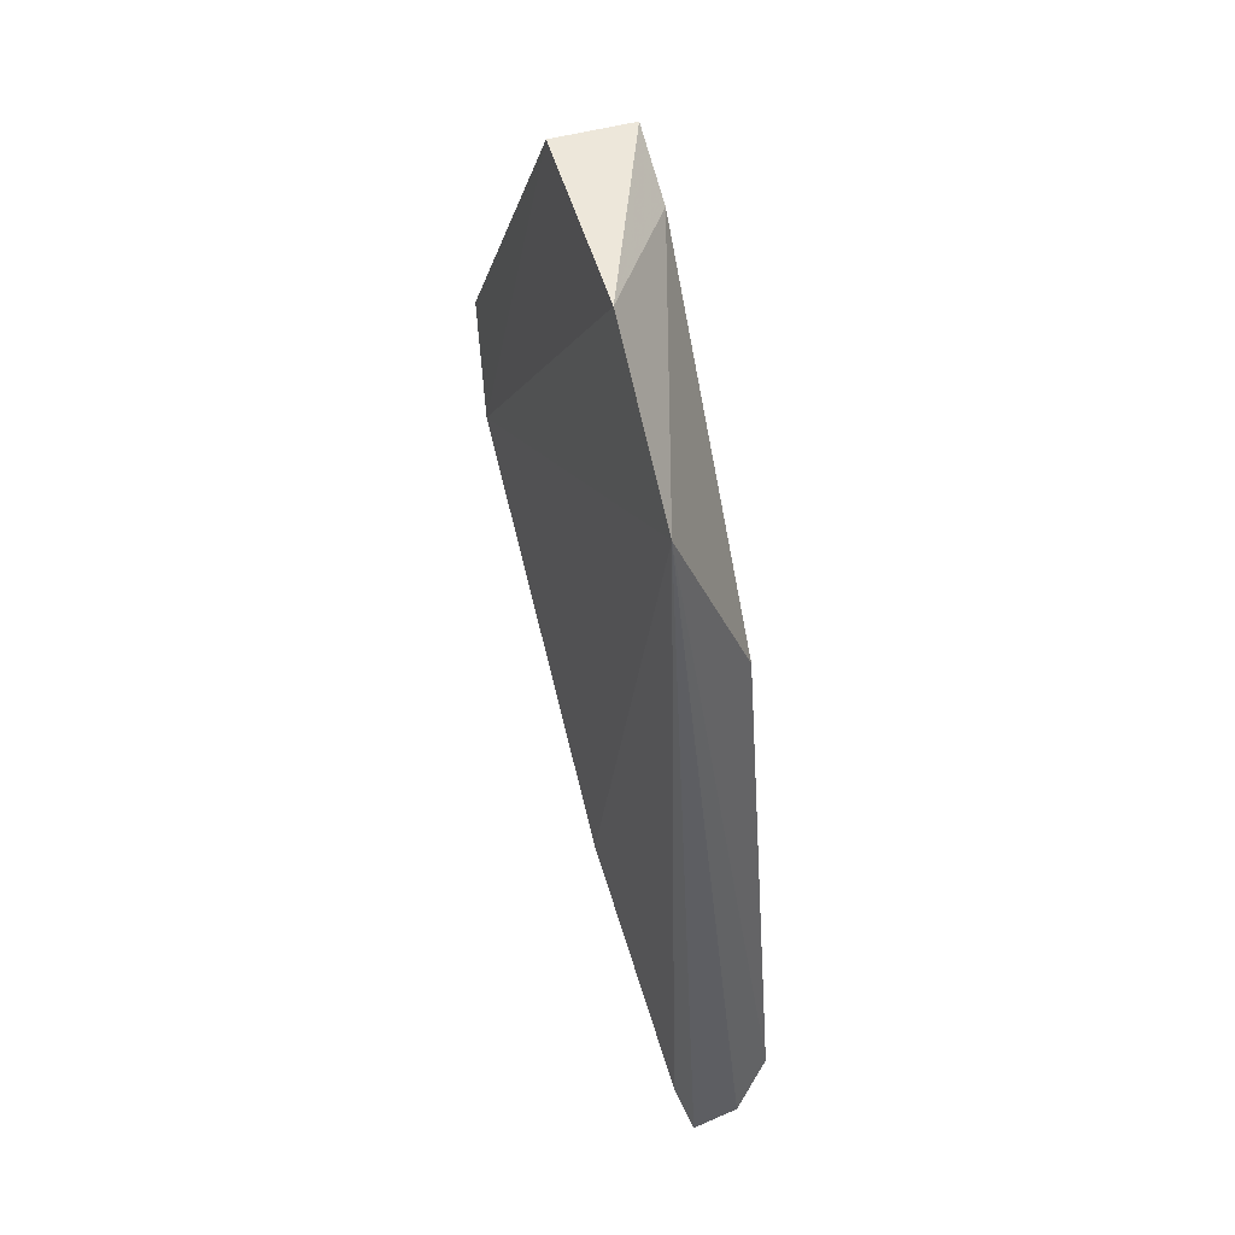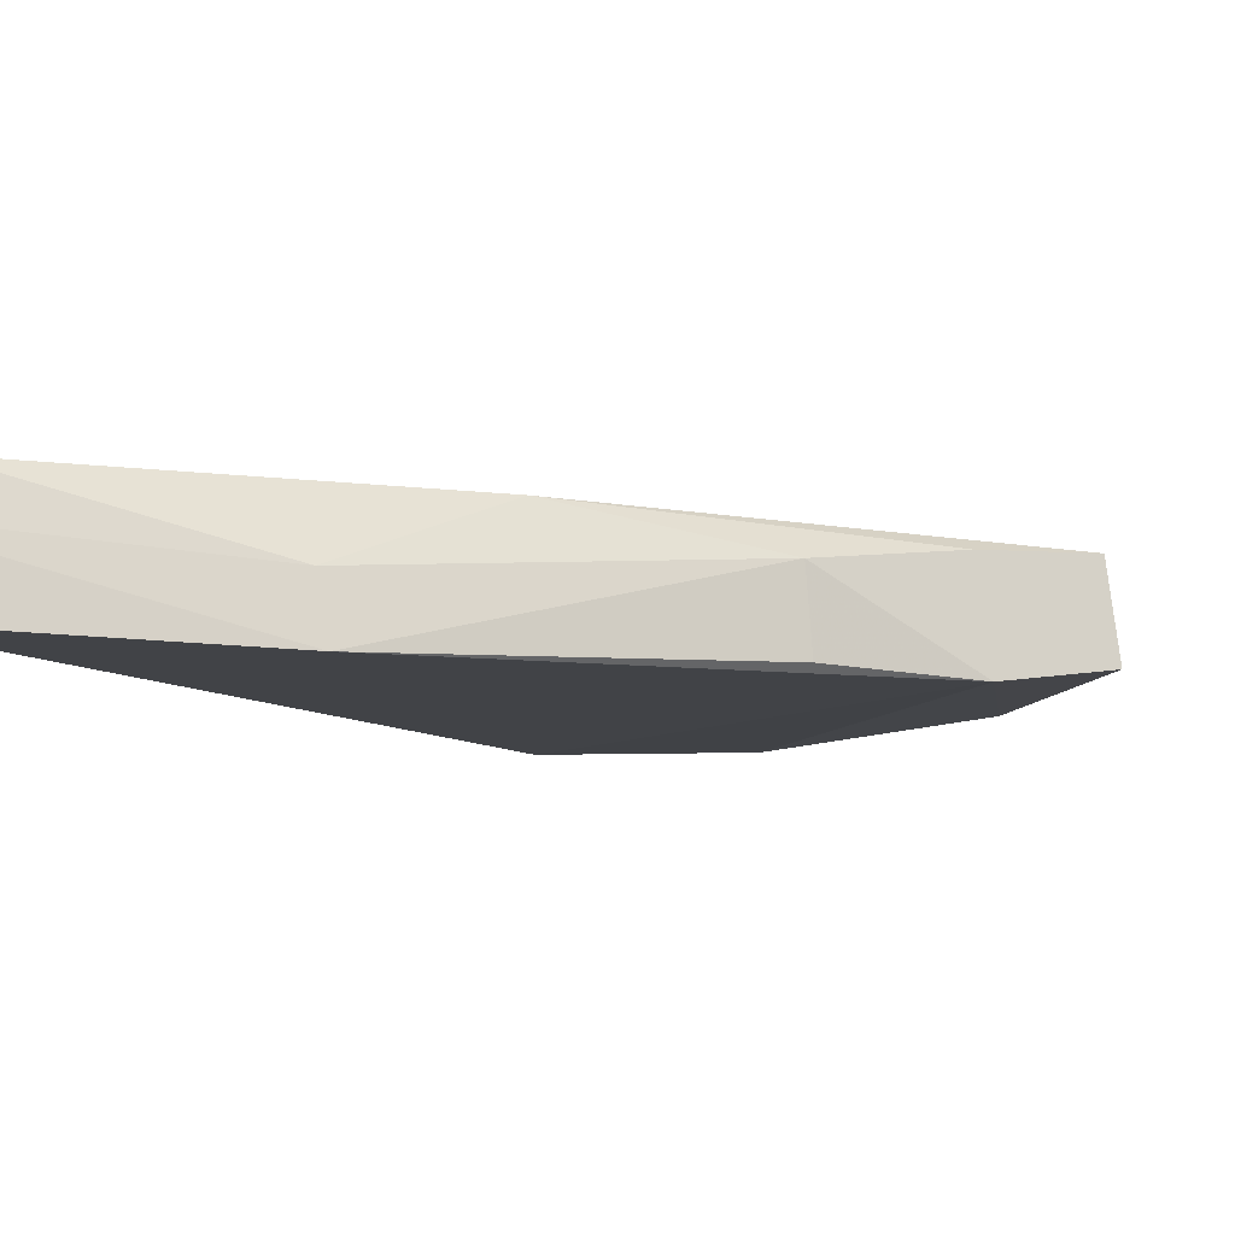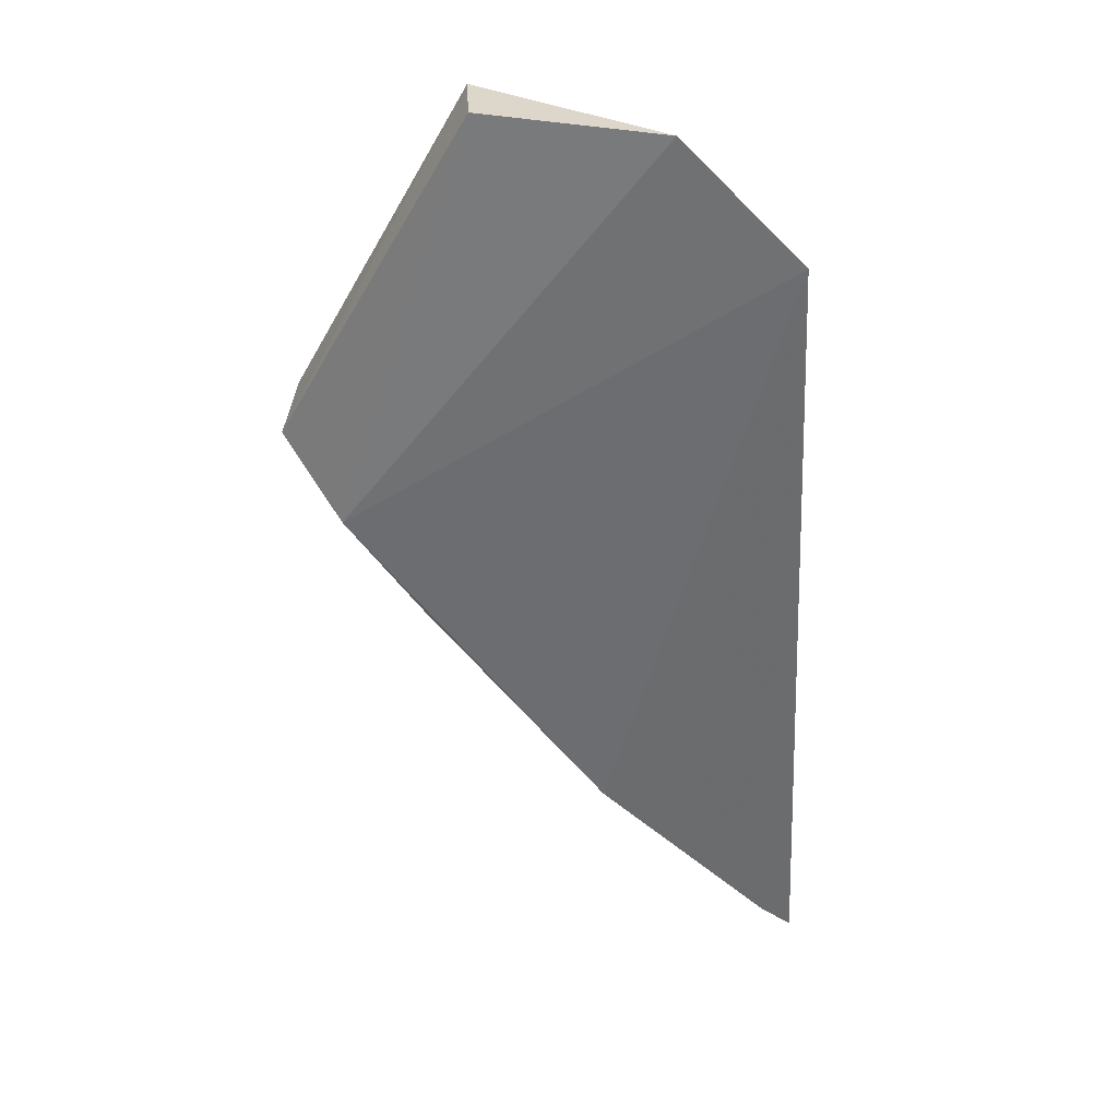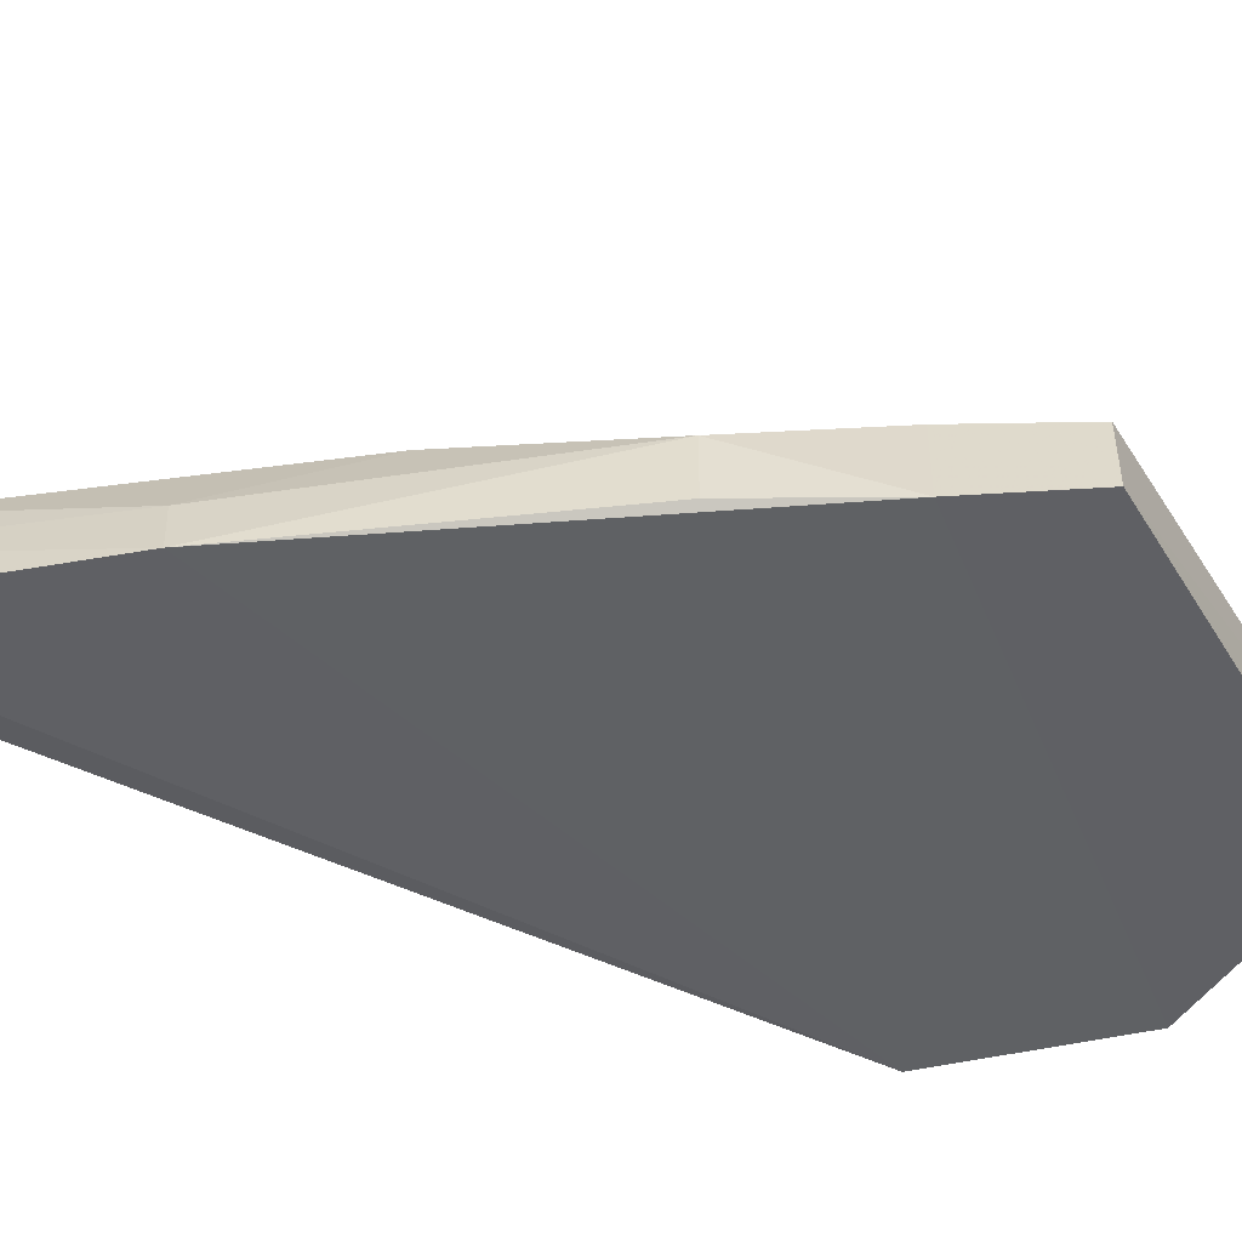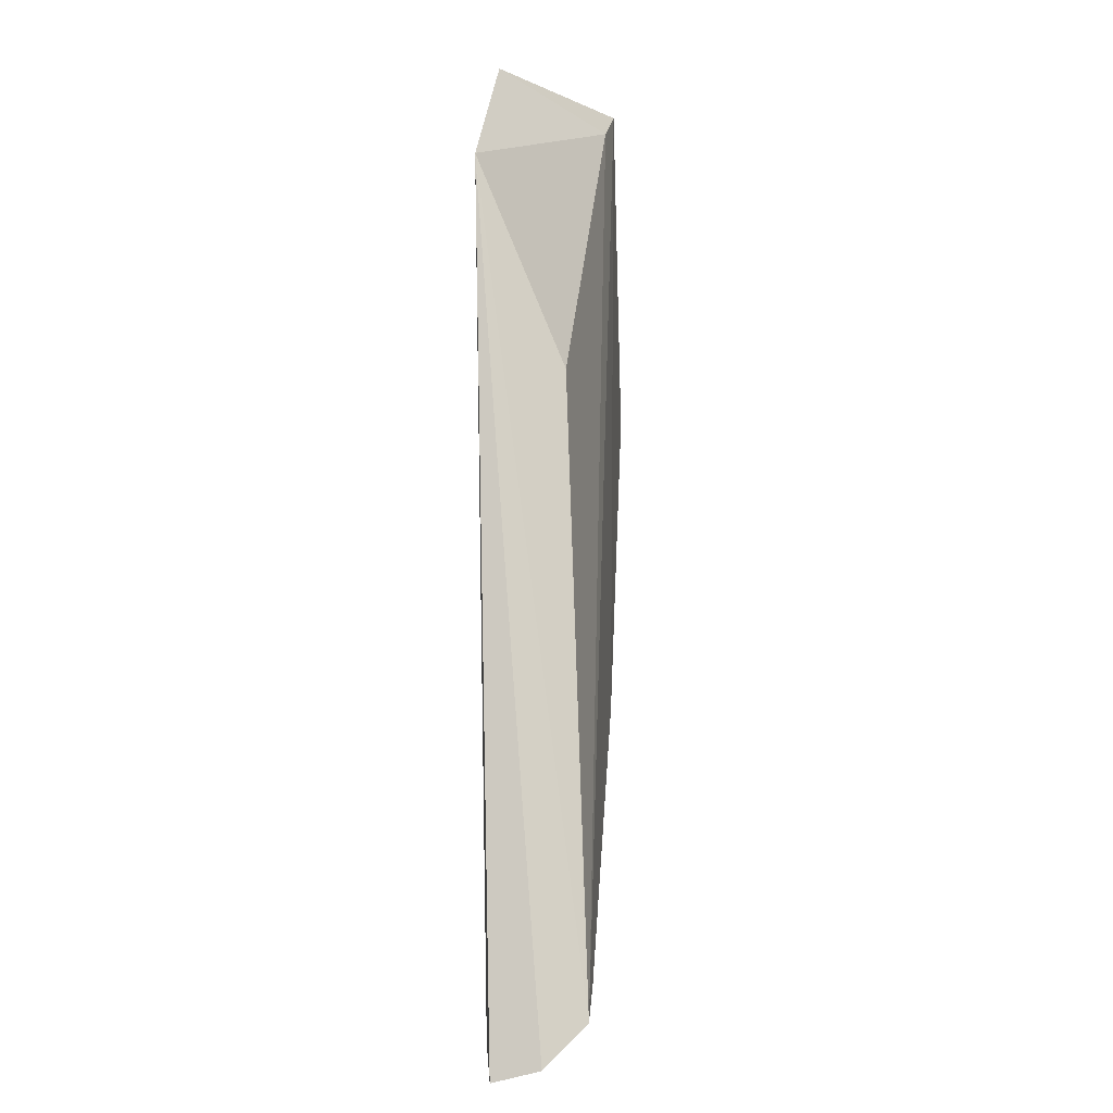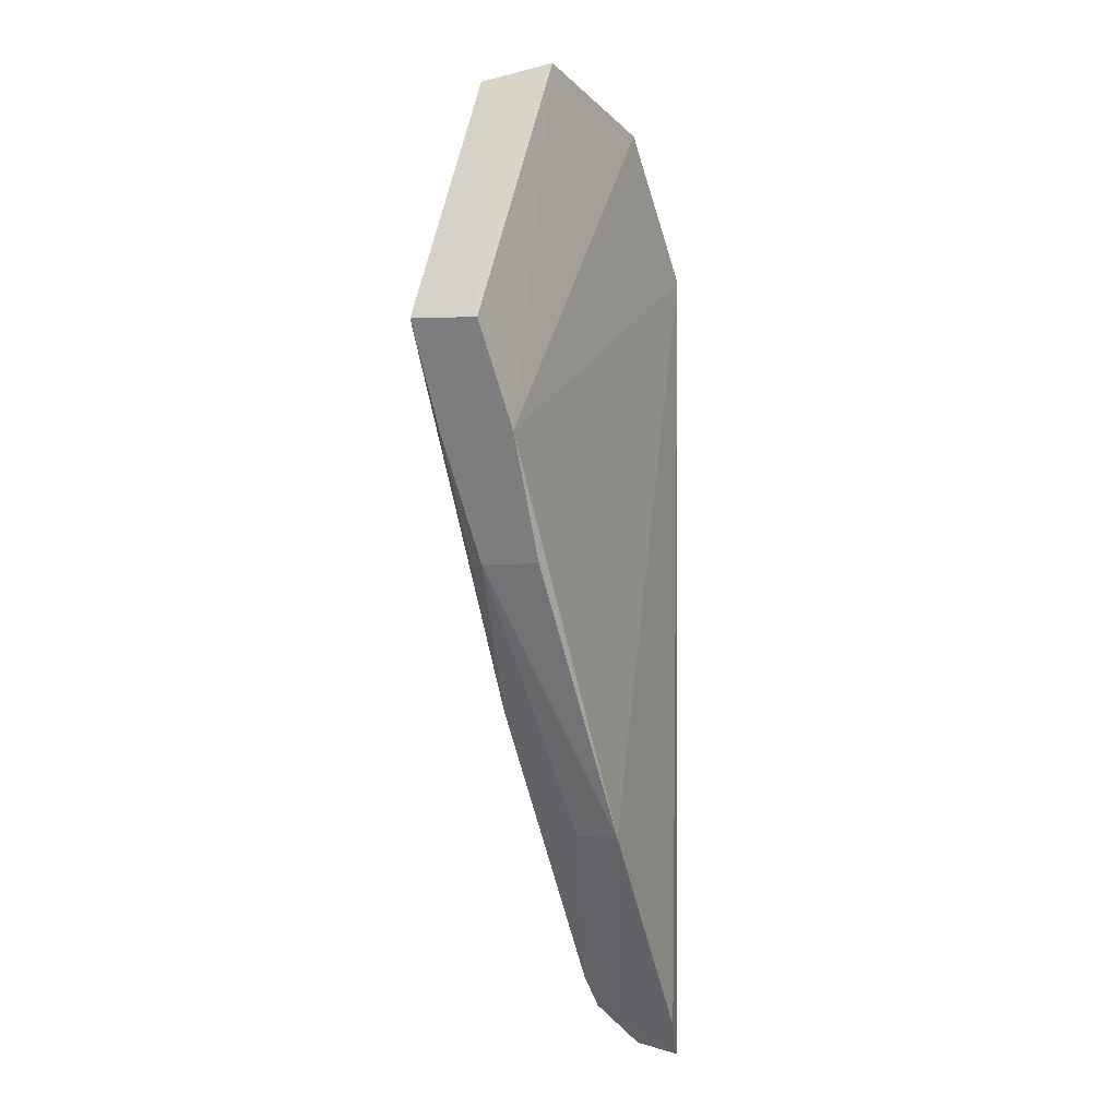
<metadata>
{"format":"obj","ext":"obj","renderer":"f3d","projection":"perspective","resolution":1024,"background":"white","views":[{"elev":49.6,"azim":66.2,"up":"+Z"},{"elev":-6.3,"azim":-155.9,"up":"+Y"},{"elev":35.7,"azim":-2.8,"up":"+Z"},{"elev":-44.8,"azim":-121.0,"up":"+Y"},{"elev":-8.1,"azim":95.9,"up":"+Z"},{"elev":-10.7,"azim":-68.0,"up":"+Z"}]}
</metadata>
<code>
v -0.07186 0.03187 -0.03603
v -0.06725 0.03162 -0.0409
v -0.07865 0.03569 -0.03572
v -0.0658 0.03248 -0.07293
v -0.08364 0.03213 -0.05116
v -0.06635 0.03569 -0.07101
v -0.07637 0.03554 -0.03718
v -0.07391 0.03198 -0.06471
v -0.07865 0.03271 -0.03543
v -0.06566 0.03421 -0.0725
v -0.08509 0.03547 -0.04712
v -0.06792 0.03479 -0.04864
v -0.06705 0.03221 -0.07177
v -0.06784 0.03569 -0.06986
v -0.08561 0.03266 -0.04753
v -0.08062 0.03465 -0.0552
v -0.07612 0.03569 -0.05999
v -0.06682 0.03441 -0.07148
v -0.08088 0.03231 -0.05536
v -0.08306 0.03524 -0.05073
v -0.07348 0.03378 -0.06456
f 5 2 1
f 7 1 2
f 7 3 1
f 7 6 3
f 8 2 5
f 9 5 1
f 9 1 3
f 10 6 2
f 10 2 4
f 12 7 2
f 12 2 6
f 12 6 7
f 13 4 2
f 13 2 8
f 14 3 6
f 15 9 3
f 15 3 11
f 15 5 9
f 17 11 3
f 17 3 14
f 18 13 8
f 18 4 13
f 18 10 4
f 18 14 6
f 18 6 10
f 19 16 8
f 19 8 5
f 19 5 16
f 20 16 5
f 20 17 16
f 20 11 17
f 20 15 11
f 20 5 15
f 21 17 14
f 21 8 16
f 21 16 17
f 21 18 8
f 21 14 18

</code>
